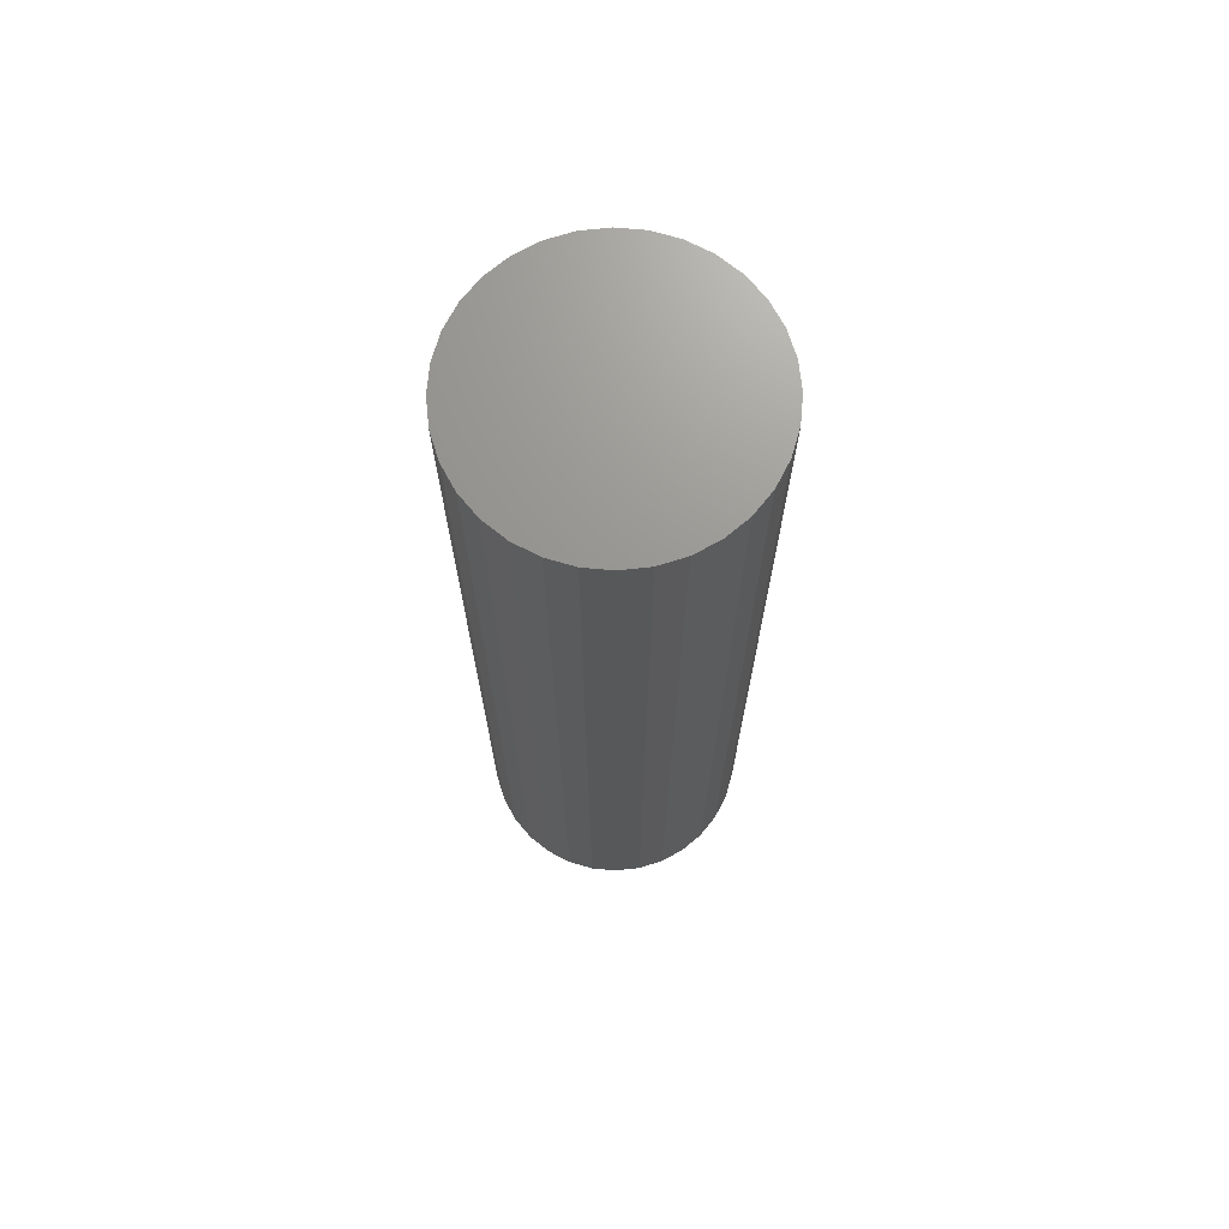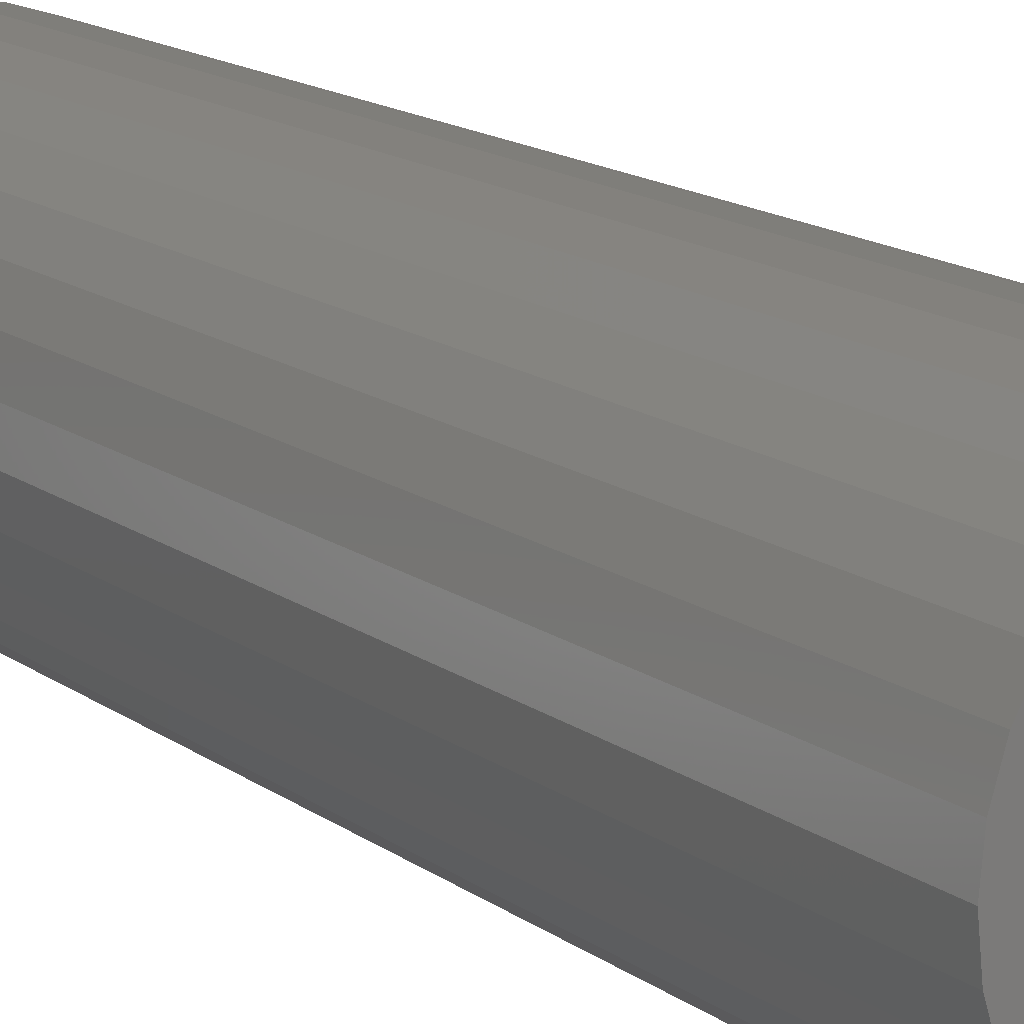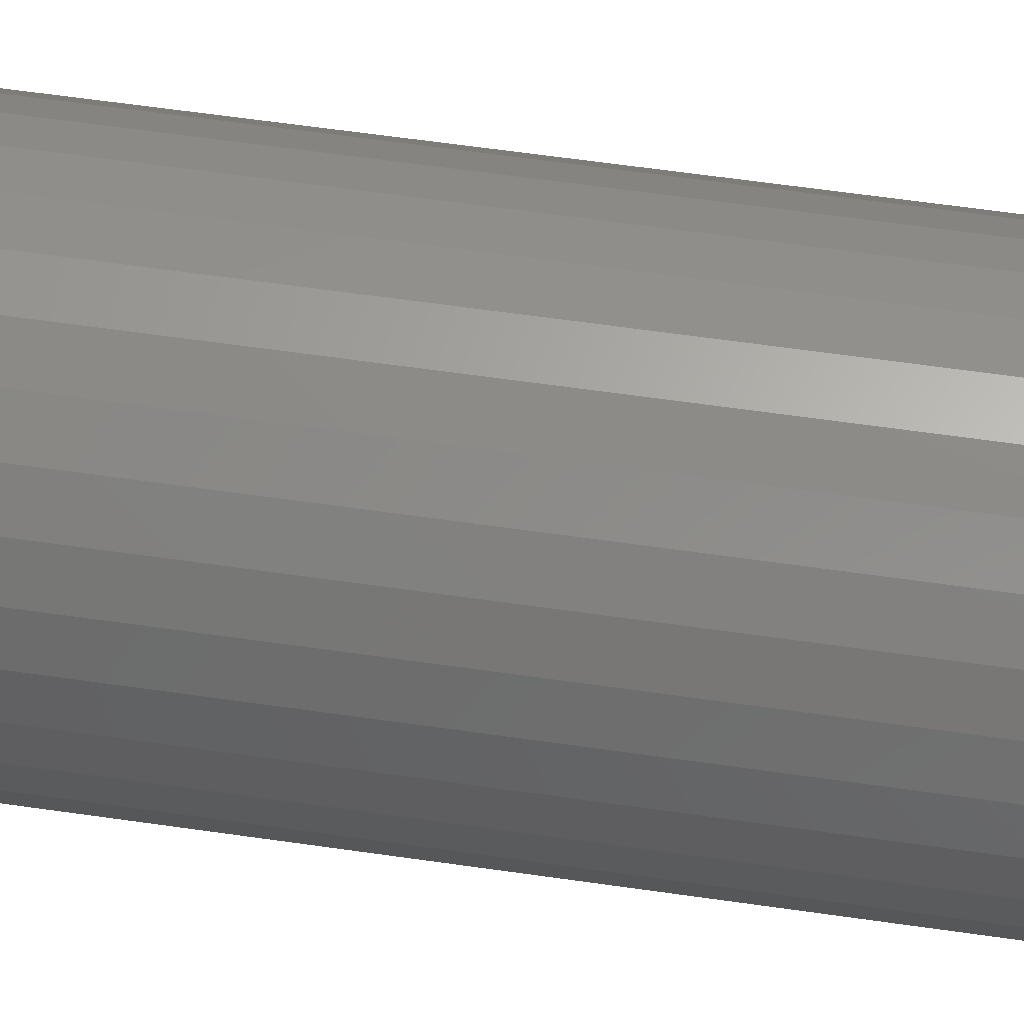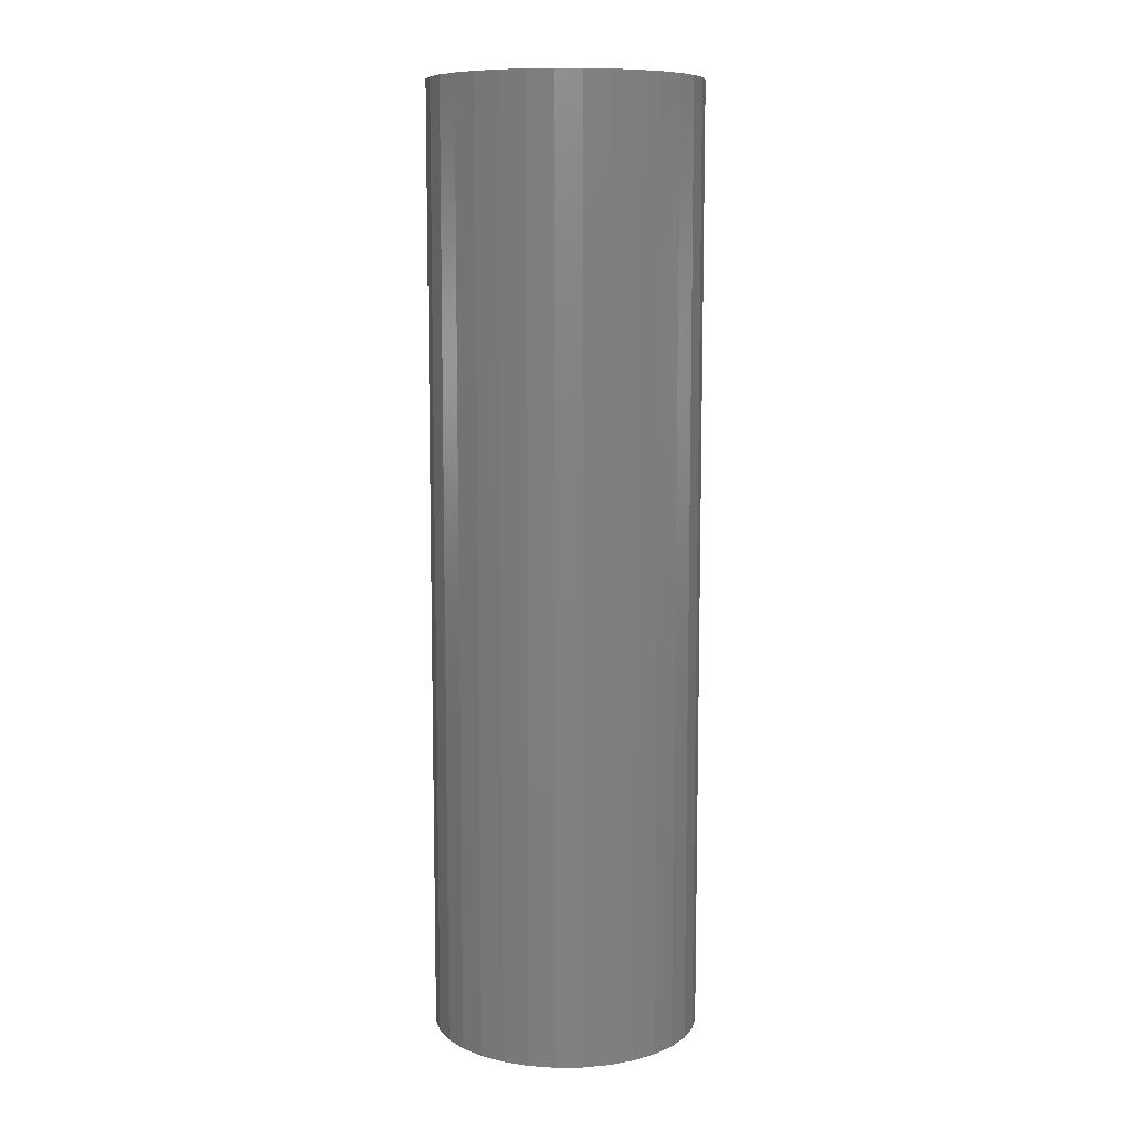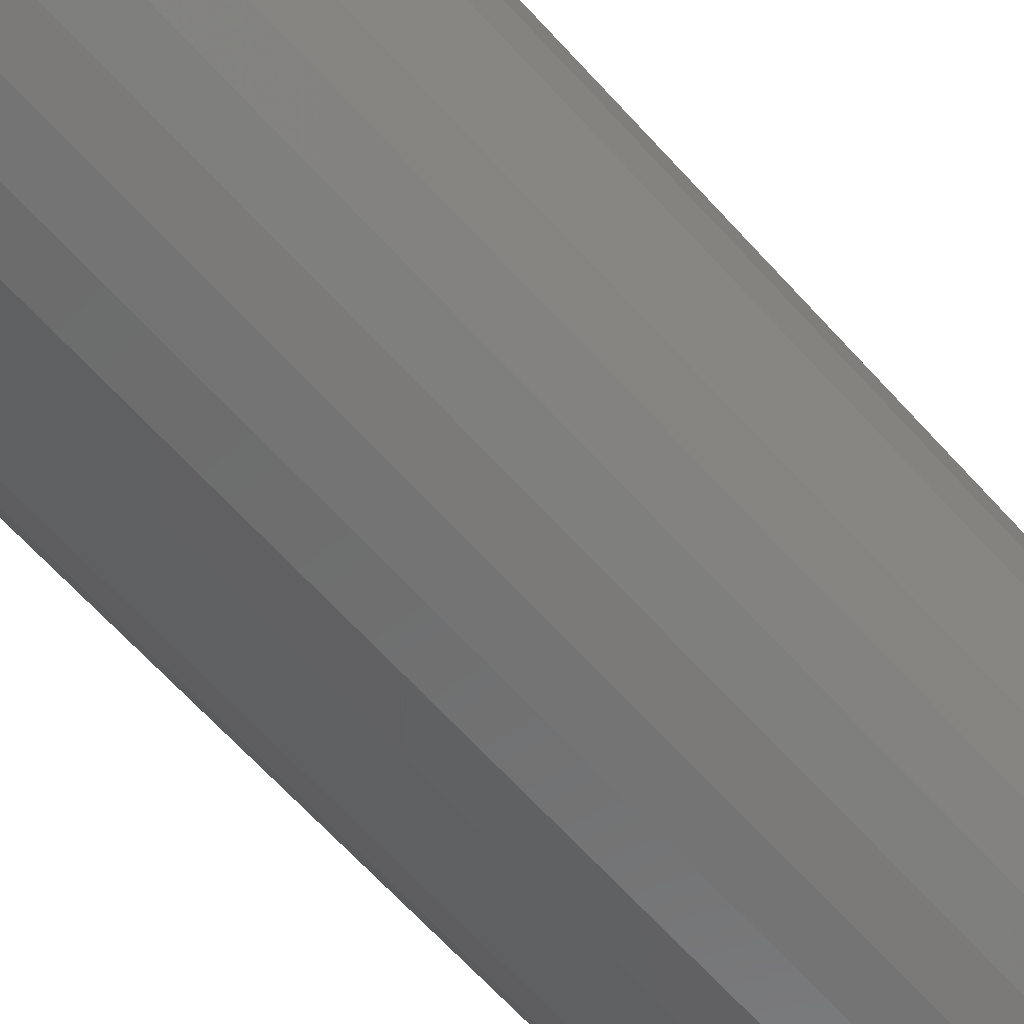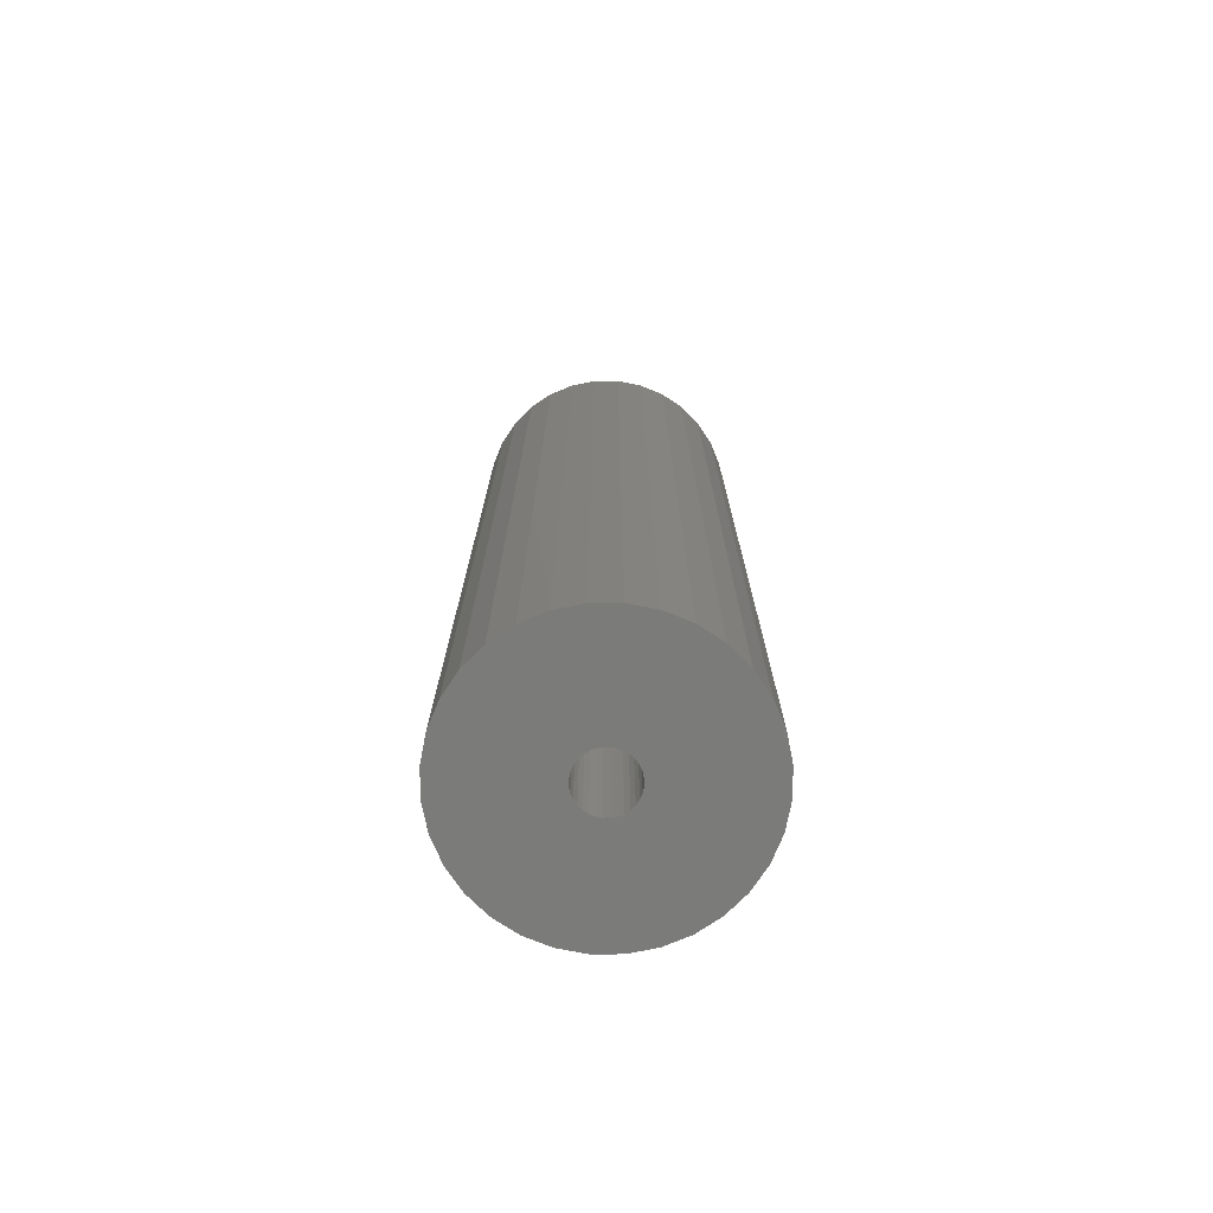
<metadata>
{"format":"stl","ext":"stl","renderer":"f3d","projection":"perspective","resolution":1024,"background":"white","views":[{"elev":70.6,"azim":-0.6,"up":"+Y"},{"elev":13.9,"azim":-31.7,"up":"+Z"},{"elev":58.4,"azim":-81.4,"up":"+Z"},{"elev":9.3,"azim":-96.9,"up":"+Y"},{"elev":-62.5,"azim":-138.6,"up":"+Z"},{"elev":-74.5,"azim":-151.7,"up":"+Y"}]}
</metadata>
<code>
# stl→obj: 128 verts, 252 faces
v 0.118 -0.75 -9.618e-18
v 0.02426 -0.75 -3.877e-18
v 0.0238 -0.75 -0.004653
v 0.005064 -0.75 0.02339
v 0.009538 -0.75 0.02203
v 0.01366 -0.75 0.01983
v -0.1172 -0.75 1.918e-17
v -0.1149 -0.75 -0.02294
v -0.02298 -0.75 -0.004653
v -0.02344 -0.75 1.964e-18
v -0.02298 -0.75 0.004653
v 0.0004112 -0.75 0.02385
v 0.1091 -0.75 0.045
v 0.09819 -0.75 0.06533
v 0.08357 -0.75 0.08315
v 0.06575 -0.75 0.09778
v 0.04541 -0.75 0.1086
v 0.02335 -0.75 0.1153
v 0.0004112 -0.75 0.1176
v -0.02253 -0.75 0.1153
v -0.04459 -0.75 0.1086
v -0.06492 -0.75 0.09778
v -0.08274 -0.75 0.08315
v -0.09737 -0.75 0.06533
v -0.1082 -0.75 0.045
v -0.004241 -0.75 0.02339
v -0.1149 -0.75 0.02294
v -0.02162 -0.75 0.009126
v -0.01942 -0.75 0.01325
v -0.01645 -0.75 0.01686
v -0.01284 -0.75 0.01983
v -0.008715 -0.75 0.02203
v -0.1082 -0.75 -0.045
v -0.004241 -0.75 -0.02339
v -0.008715 -0.75 -0.02203
v -0.01284 -0.75 -0.01983
v -0.01645 -0.75 -0.01686
v -0.01942 -0.75 -0.01325
v -0.02162 -0.75 -0.009126
v 0.0004112 -0.75 -0.02385
v -0.09737 -0.75 -0.06533
v -0.08274 -0.75 -0.08315
v -0.06492 -0.75 -0.09778
v -0.04459 -0.75 -0.1086
v -0.02253 -0.75 -0.1153
v 0.0004112 -0.75 -0.1176
v 0.02335 -0.75 -0.1153
v 0.04541 -0.75 -0.1086
v 0.06575 -0.75 -0.09778
v 0.08357 -0.75 -0.08315
v 0.09819 -0.75 -0.06533
v 0.1091 -0.75 -0.045
v 0.005064 -0.75 -0.02339
v 0.1158 -0.75 0.02294
v 0.01727 -0.75 0.01686
v 0.02024 -0.75 0.01325
v 0.02244 -0.75 0.009126
v 0.0238 -0.75 0.004653
v 0.1158 -0.75 -0.02294
v 0.02244 -0.75 -0.009126
v 0.02024 -0.75 -0.01325
v 0.01727 -0.75 -0.01686
v 0.01366 -0.75 -0.01983
v 0.009538 -0.75 -0.02203
v 0.0004112 -0.01562 -0.02385
v 0.005064 -0.01562 -0.02339
v 0.009538 -0.01562 -0.02203
v 0.01366 -0.01562 -0.01983
v 0.01727 -0.01562 -0.01686
v 0.02024 -0.01562 -0.01325
v 0.02244 -0.01562 -0.009126
v 0.0238 -0.01562 -0.004653
v 0.02426 -0.01562 -9.718e-18
v -0.004241 -0.01562 -0.02339
v -0.008715 -0.01562 -0.02203
v -0.01284 -0.01562 -0.01983
v -0.01645 -0.01562 -0.01686
v -0.01942 -0.01562 -0.01325
v -0.02162 -0.01562 -0.009126
v -0.02298 -0.01562 -0.004653
v -0.02344 -0.01562 1.964e-18
v 0.0004112 -0.01562 0.02385
v -0.004241 -0.01562 0.02339
v -0.008715 -0.01562 0.02203
v -0.01284 -0.01562 0.01983
v -0.01645 -0.01562 0.01686
v -0.01942 -0.01562 0.01325
v -0.02162 -0.01562 0.009126
v -0.02298 -0.01562 0.004653
v 0.005064 -0.01562 0.02339
v 0.009538 -0.01562 0.02203
v 0.01366 -0.01562 0.01983
v 0.01727 -0.01562 0.01686
v 0.02024 -0.01562 0.01325
v 0.02244 -0.01562 0.009126
v 0.0238 -0.01562 0.004653
v 0.118 0.07812 -3.842e-17
v 0.1158 0.07812 -0.02294
v 0.1091 0.07812 -0.045
v 0.09819 0.07812 -0.06533
v 0.08357 0.07812 -0.08315
v 0.06575 0.07812 -0.09778
v 0.04541 0.07812 -0.1086
v 0.02335 0.07812 -0.1153
v 0.0004112 0.07812 -0.1176
v -0.02253 0.07812 -0.1153
v -0.04459 0.07812 -0.1086
v -0.06492 0.07812 -0.09778
v -0.08274 0.07812 -0.08315
v -0.09737 0.07812 -0.06533
v -0.1082 0.07812 -0.045
v -0.1149 0.07812 -0.02294
v -0.1172 0.07812 1.918e-17
v -0.1149 0.07812 0.02294
v -0.1082 0.07812 0.045
v -0.09737 0.07812 0.06533
v -0.08274 0.07812 0.08315
v -0.06492 0.07812 0.09778
v -0.04459 0.07812 0.1086
v -0.02253 0.07812 0.1153
v 0.0004112 0.07812 0.1176
v 0.02335 0.07812 0.1153
v 0.04541 0.07812 0.1086
v 0.06575 0.07812 0.09778
v 0.08357 0.07812 0.08315
v 0.09819 0.07812 0.06533
v 0.1091 0.07812 0.045
v 0.1158 0.07812 0.02294
f 1 2 3
f 4 5 6
f 7 8 9
f 7 9 10
f 7 10 11
f 12 4 13
f 12 13 14
f 12 14 15
f 12 15 16
f 12 16 17
f 12 17 18
f 12 18 19
f 12 19 20
f 12 20 21
f 12 21 22
f 12 22 23
f 12 23 24
f 12 24 25
f 12 25 26
f 27 7 11
f 27 11 28
f 27 28 29
f 27 29 30
f 27 30 31
f 27 31 32
f 27 32 26
f 27 26 25
f 8 33 34
f 8 34 35
f 8 35 36
f 8 36 37
f 8 37 38
f 8 38 39
f 8 39 9
f 40 34 33
f 40 33 41
f 40 41 42
f 40 42 43
f 40 43 44
f 40 44 45
f 40 45 46
f 40 46 47
f 40 47 48
f 40 48 49
f 40 49 50
f 40 50 51
f 40 51 52
f 40 52 53
f 54 13 4
f 54 4 6
f 54 6 55
f 54 55 56
f 54 56 57
f 54 57 58
f 54 58 2
f 54 2 1
f 59 1 3
f 59 3 60
f 59 60 61
f 59 61 62
f 59 62 63
f 59 63 64
f 59 64 53
f 59 53 52
f 65 53 66
f 66 53 64
f 66 64 67
f 67 64 63
f 67 63 68
f 68 63 62
f 68 62 69
f 69 62 61
f 69 61 70
f 70 61 60
f 70 60 71
f 71 60 3
f 71 3 72
f 72 3 2
f 72 2 73
f 53 65 40
f 40 65 74
f 40 74 34
f 34 74 75
f 34 75 35
f 35 75 76
f 35 76 36
f 36 76 77
f 36 77 37
f 37 77 78
f 37 78 38
f 38 78 79
f 38 79 39
f 39 79 80
f 39 80 9
f 9 80 81
f 9 81 10
f 82 26 83
f 83 26 32
f 83 32 84
f 84 32 31
f 84 31 85
f 85 31 30
f 85 30 86
f 86 30 29
f 86 29 87
f 87 29 28
f 87 28 88
f 88 28 11
f 88 11 89
f 89 11 10
f 89 10 81
f 26 82 12
f 12 82 90
f 12 90 4
f 4 90 91
f 4 91 5
f 5 91 92
f 5 92 6
f 6 92 93
f 6 93 55
f 55 93 94
f 55 94 56
f 56 94 95
f 56 95 57
f 57 95 96
f 57 96 58
f 58 96 73
f 58 73 2
f 97 1 98
f 98 1 59
f 98 59 99
f 99 59 52
f 99 52 100
f 100 52 51
f 100 51 101
f 101 51 50
f 101 50 102
f 102 50 49
f 102 49 103
f 103 49 48
f 103 48 104
f 104 48 47
f 104 47 105
f 105 47 46
f 105 46 106
f 106 46 45
f 106 45 107
f 107 45 44
f 107 44 108
f 108 44 43
f 108 43 109
f 109 43 42
f 109 42 110
f 110 42 41
f 110 41 111
f 111 41 33
f 111 33 112
f 112 33 8
f 112 8 113
f 113 8 7
f 113 7 114
f 114 7 27
f 114 27 115
f 115 27 25
f 115 25 116
f 116 25 24
f 116 24 117
f 117 24 23
f 117 23 118
f 118 23 22
f 118 22 119
f 119 22 21
f 119 21 120
f 120 21 20
f 120 20 121
f 121 20 19
f 121 19 122
f 122 19 18
f 122 18 123
f 123 18 17
f 123 17 124
f 124 17 16
f 124 16 125
f 125 16 15
f 125 15 126
f 126 15 14
f 126 14 127
f 127 14 13
f 127 13 128
f 128 13 54
f 128 54 97
f 97 54 1
f 121 122 120
f 119 120 122
f 123 119 122
f 118 119 123
f 124 118 123
f 103 107 102
f 106 107 103
f 104 106 103
f 105 106 104
f 107 108 102
f 102 108 109
f 102 109 101
f 101 109 110
f 101 110 100
f 100 110 111
f 100 111 99
f 99 111 112
f 99 112 98
f 98 112 113
f 98 113 97
f 97 113 114
f 97 114 128
f 128 114 115
f 128 115 127
f 127 115 116
f 127 116 126
f 126 116 117
f 126 117 125
f 125 117 118
f 125 118 124
f 82 83 84
f 90 82 84
f 90 84 91
f 91 84 85
f 91 85 92
f 92 85 86
f 92 86 93
f 93 86 87
f 93 87 94
f 94 87 88
f 94 88 95
f 95 88 89
f 95 89 96
f 72 79 71
f 71 79 78
f 71 78 70
f 70 78 77
f 70 77 69
f 69 77 76
f 69 76 68
f 68 76 75
f 68 75 67
f 67 75 74
f 67 74 65
f 67 65 66
f 96 89 73
f 73 89 81
f 73 81 72
f 72 81 80
f 72 80 79

</code>
